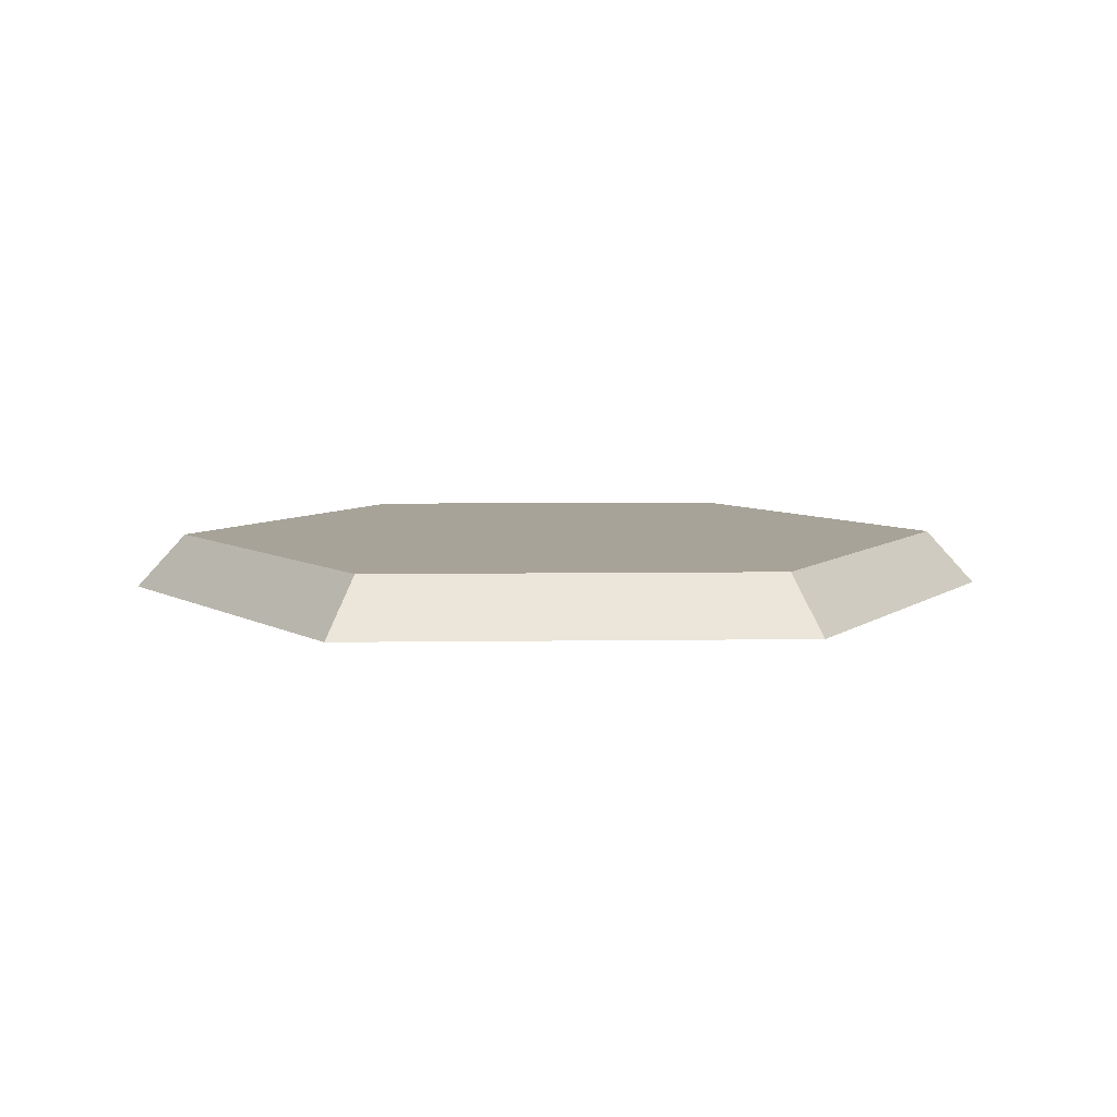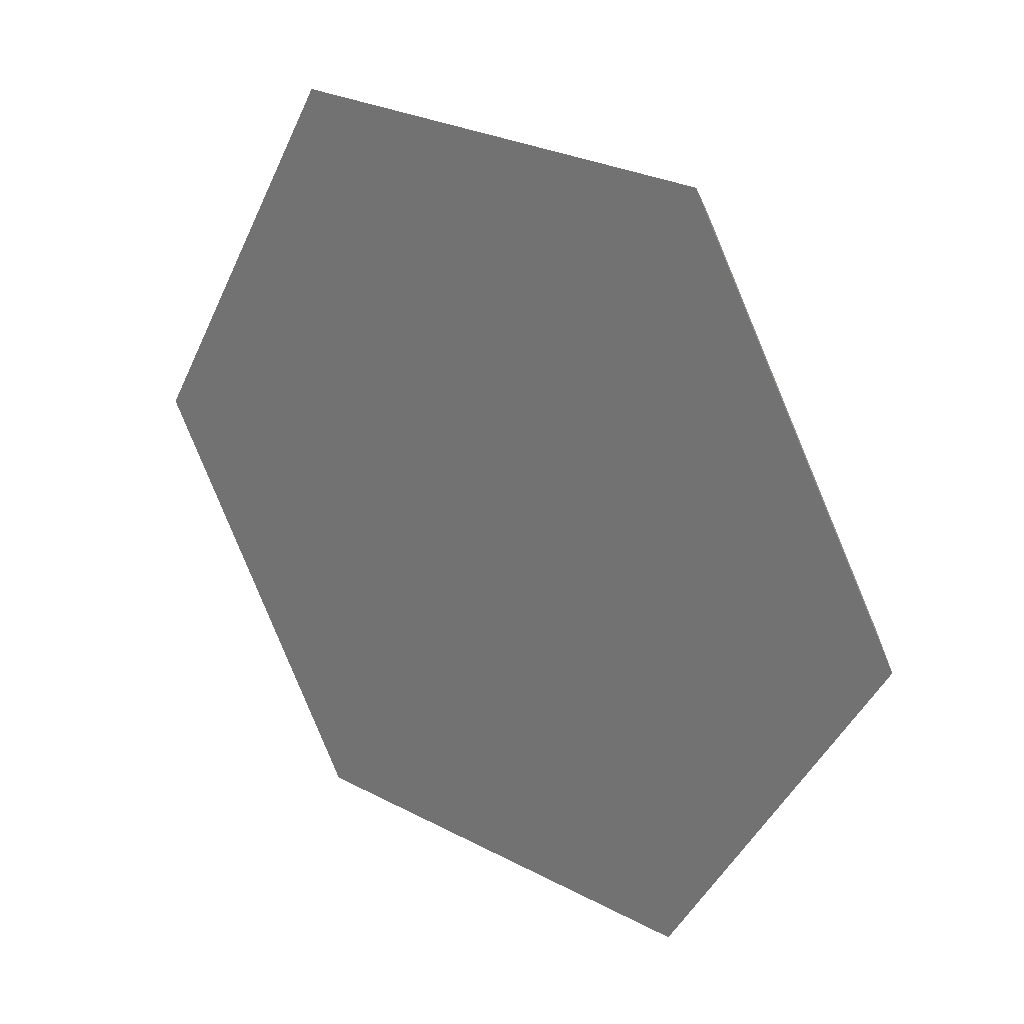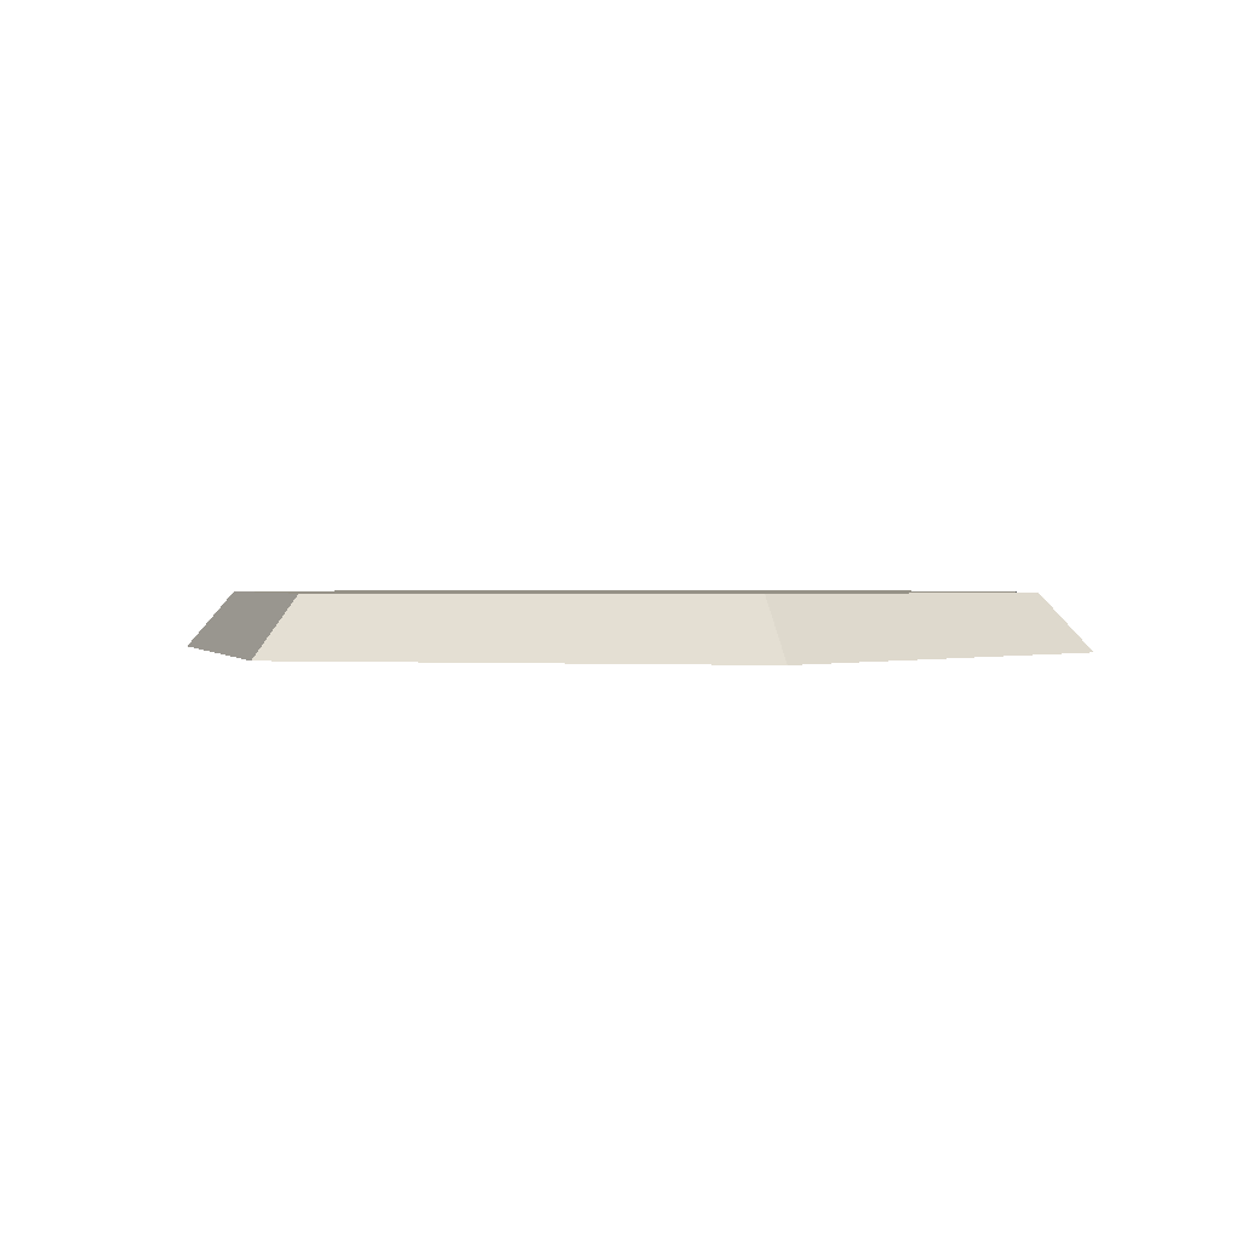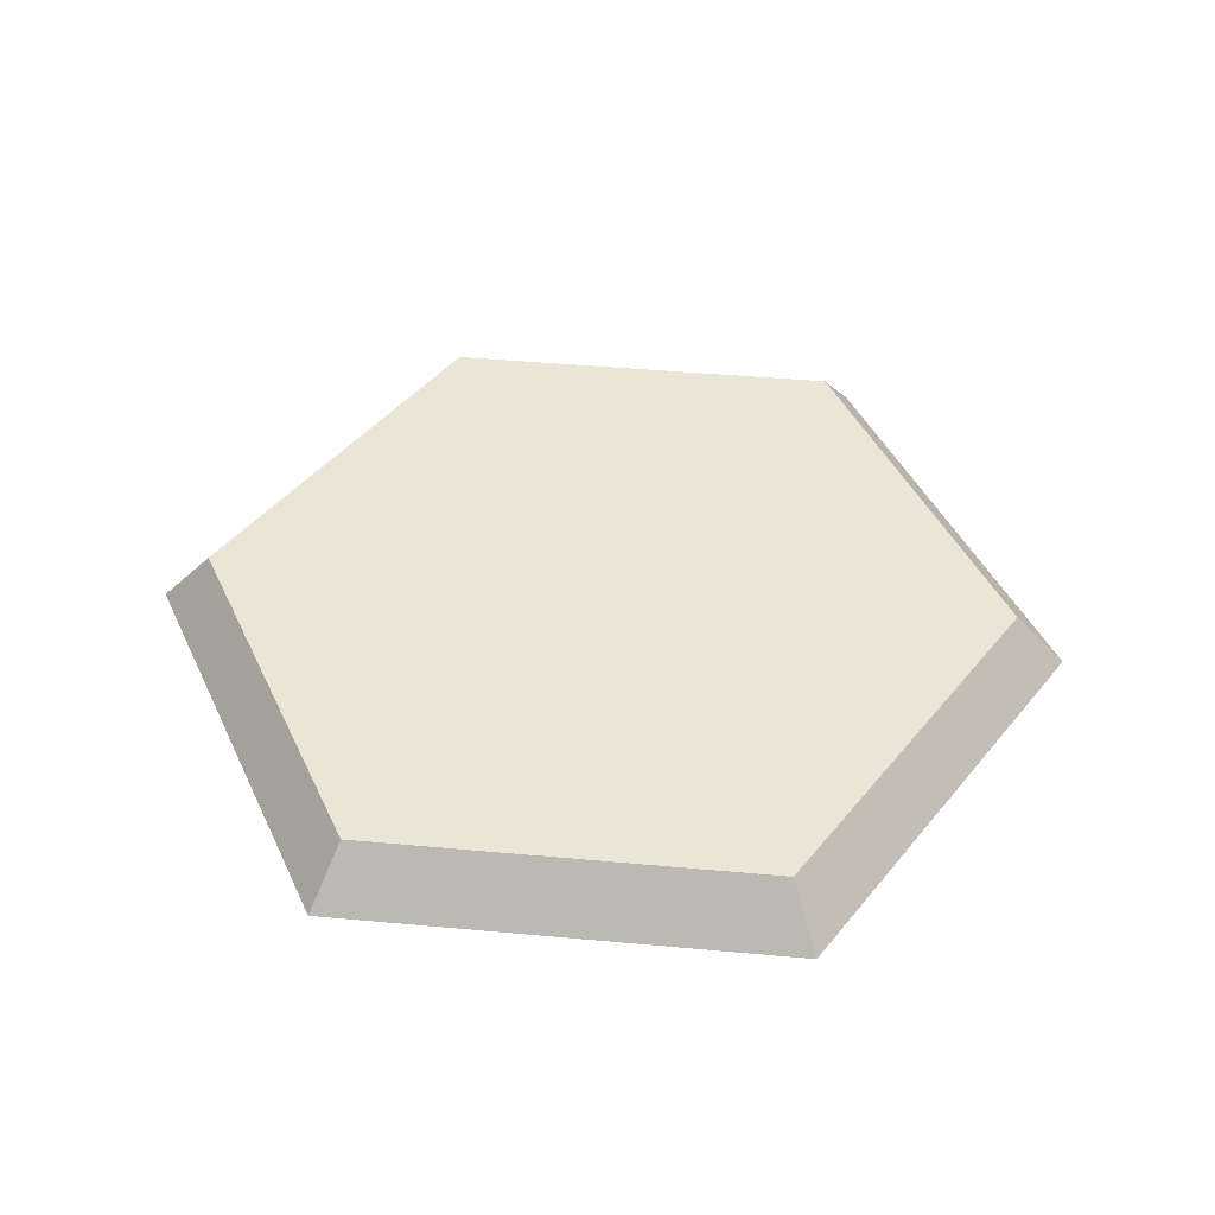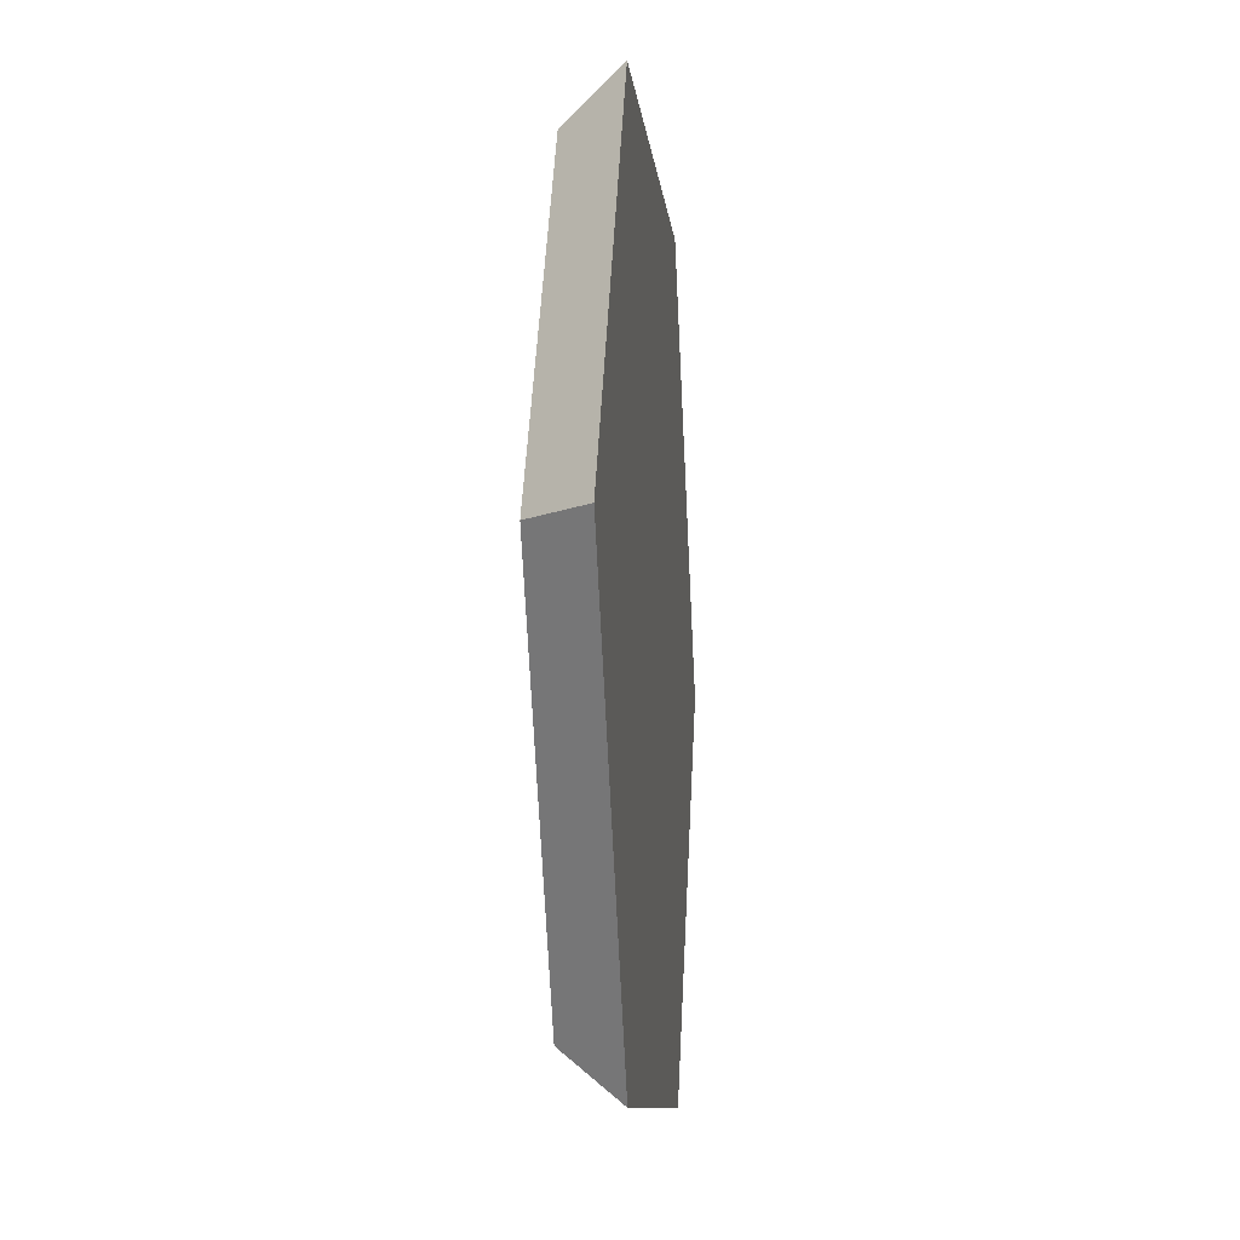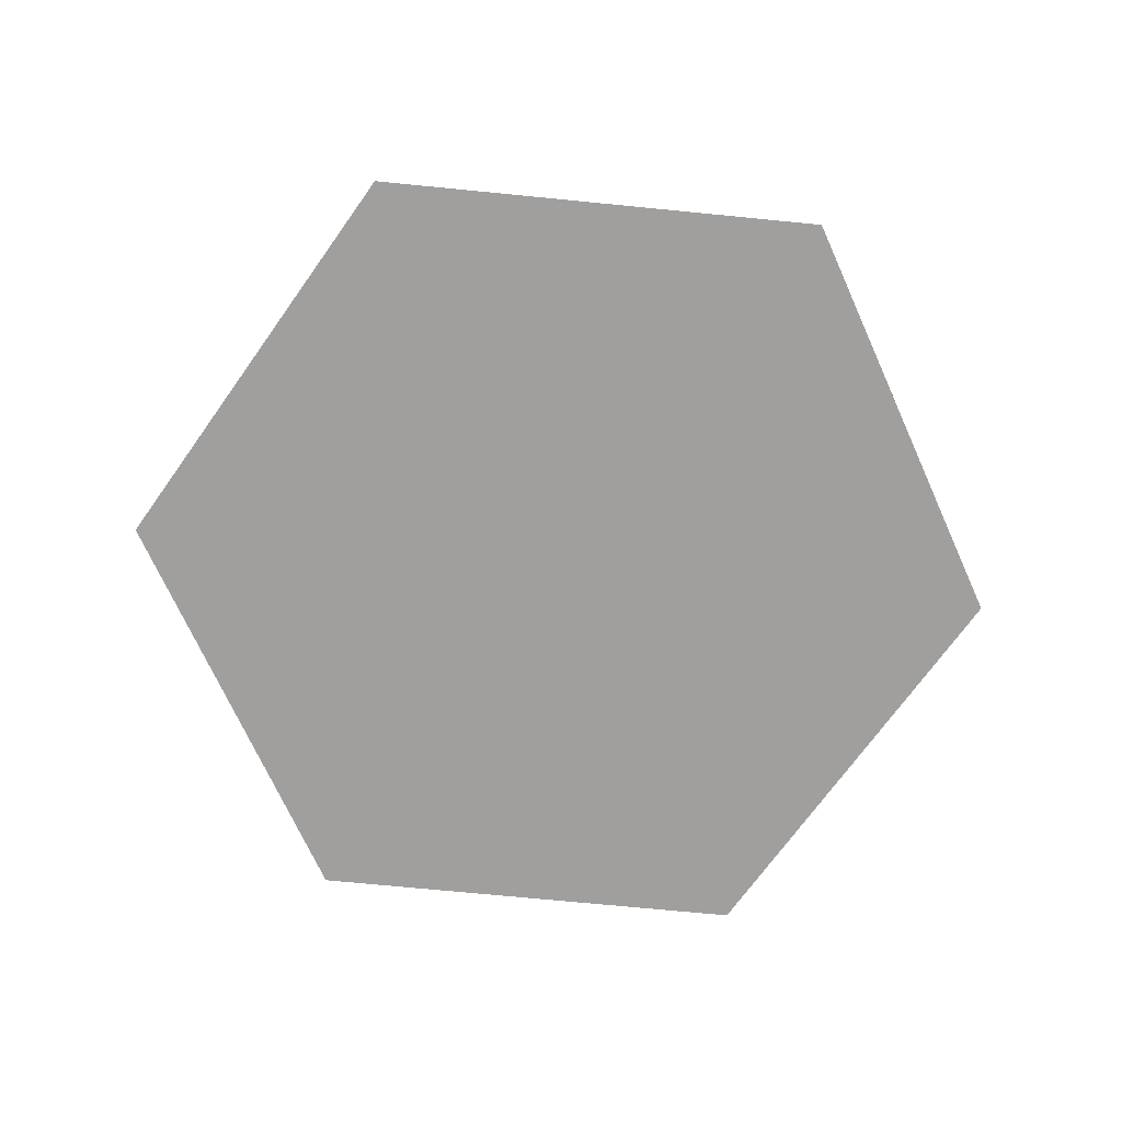
<metadata>
{"format":"obj","ext":"obj","renderer":"f3d","projection":"perspective","resolution":1024,"background":"white","views":[{"elev":6.8,"azim":-122.3,"up":"+Y"},{"elev":26.8,"azim":39.7,"up":"+Z"},{"elev":1.0,"azim":73.0,"up":"+Y"},{"elev":44.1,"azim":-173.9,"up":"+Y"},{"elev":-9.8,"azim":-84.3,"up":"+Z"},{"elev":-71.3,"azim":114.4,"up":"+Y"}]}
</metadata>
<code>
g default
v 0.5 -0.125 -0.866
v -0.5 -0.125 -0.866
v -1 -0.125 -0
v -0.5 -0.125 0.866
v 0.5 -0.125 0.866
v 1 -0.125 0
v 0.4435 -0.001226 -0.7681
v -0.4435 -0.001226 -0.7681
v -0.8869 -0.001226 -0
v -0.4435 -0.001226 0.7681
v 0.4435 -0.001226 0.7681
v 0.8869 -0.001226 -0
g pPrism9
f 1 2 7
f 7 2 8
f 2 3 8
f 8 3 9
f 3 4 9
f 9 4 10
f 4 5 10
f 10 5 11
f 5 6 11
f 11 6 12
f 6 1 12
f 12 1 7
f 1 6 2
f 6 5 2
f 5 4 2
f 4 3 2
f 7 8 12
f 8 9 12
f 9 10 12
f 10 11 12

</code>
